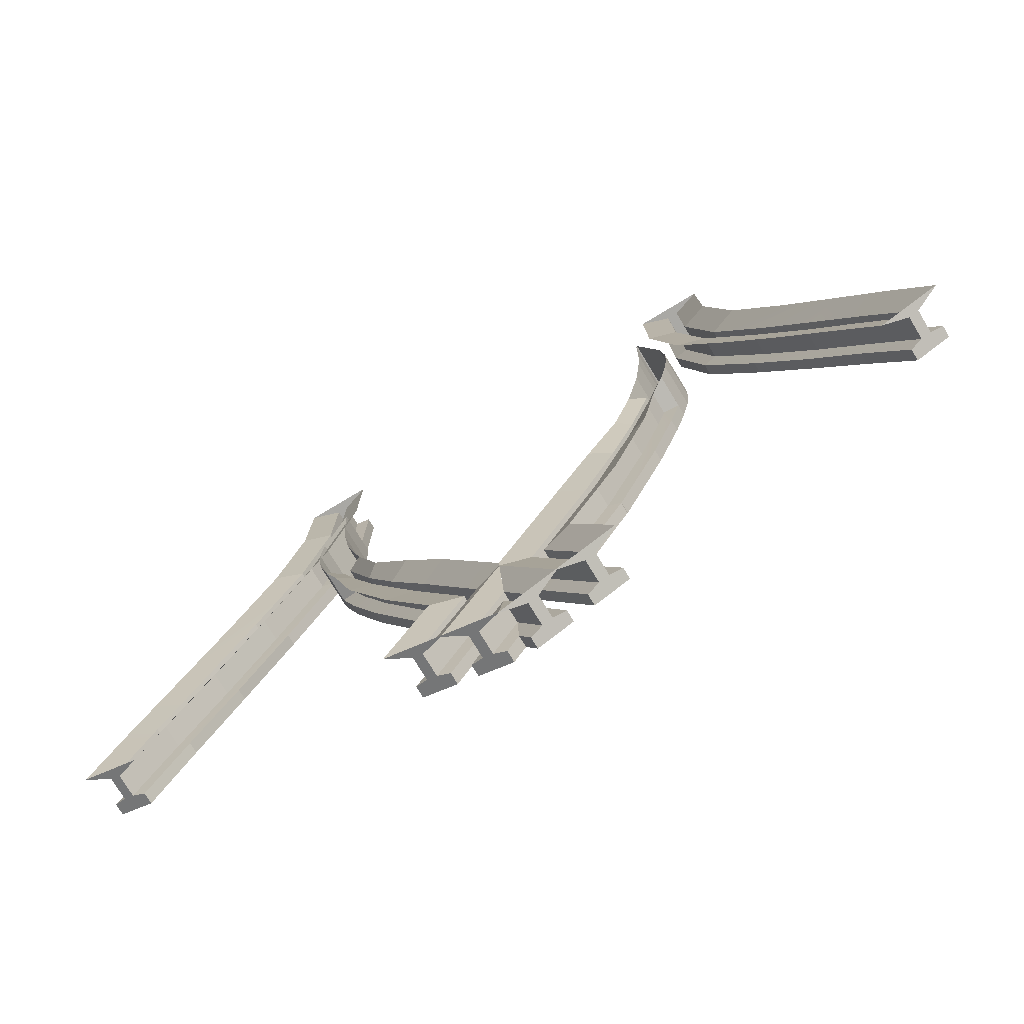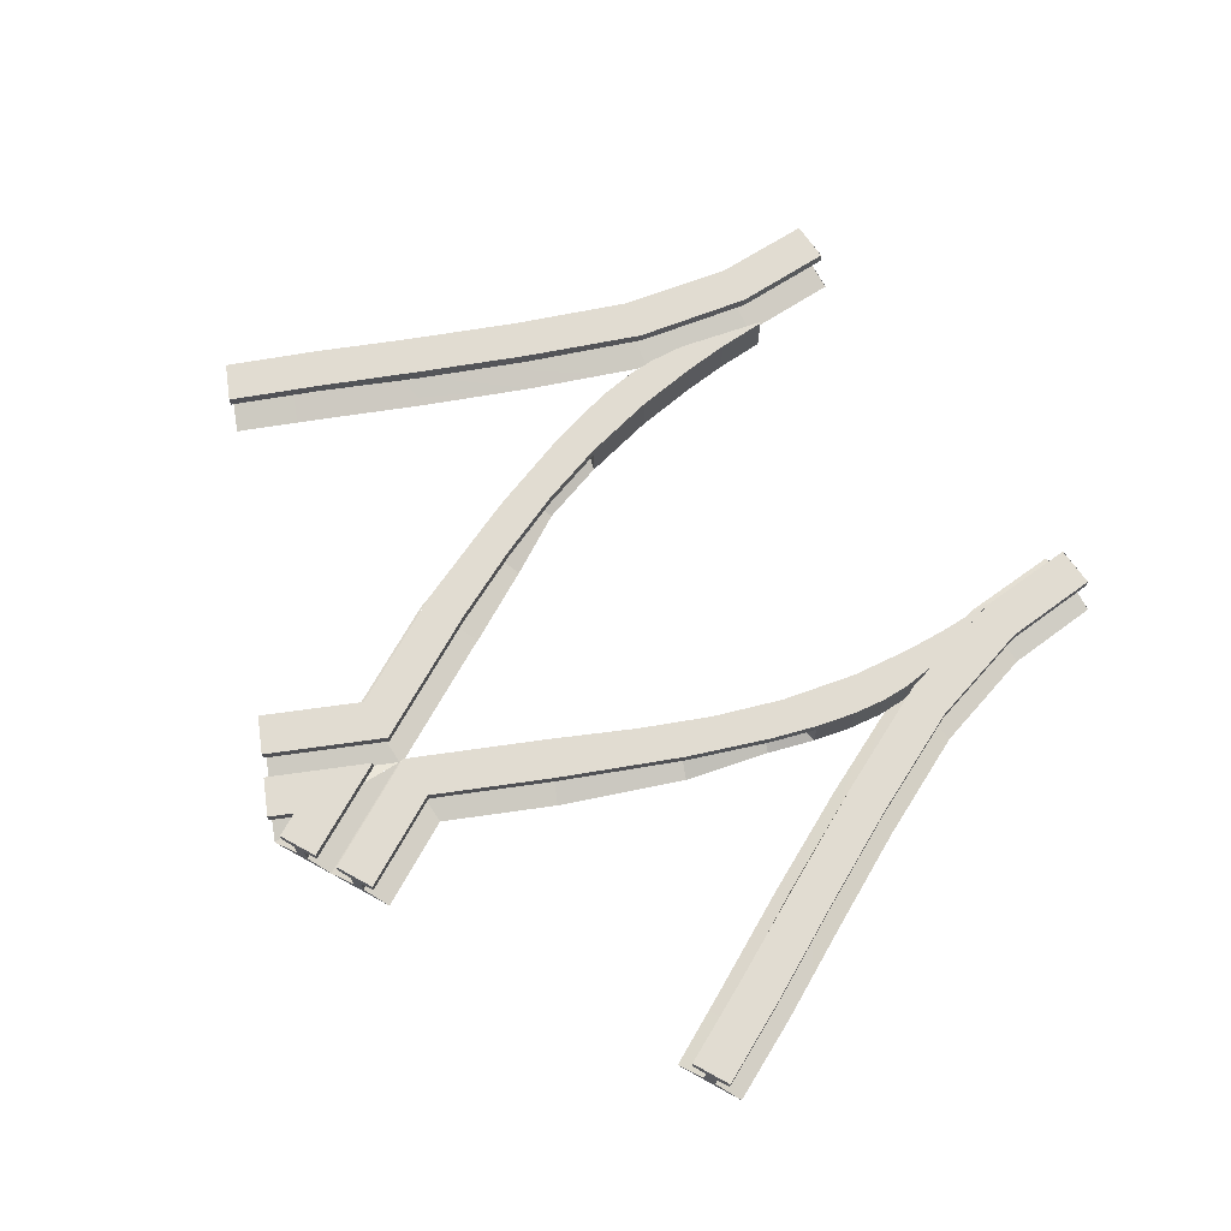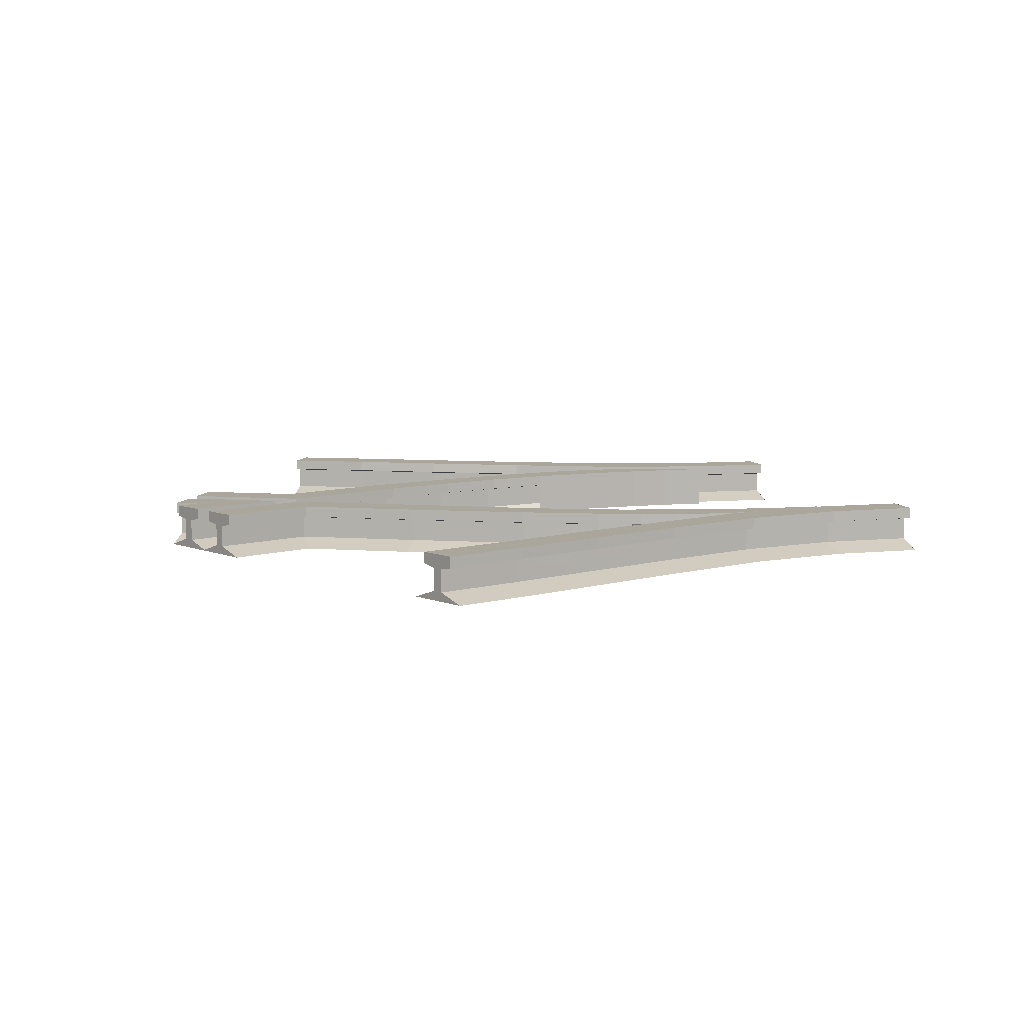
<metadata>
{"format":"obj","ext":"obj","renderer":"f3d","projection":"perspective","resolution":1024,"background":"white","views":[{"elev":-75.2,"azim":31.1,"up":"+Z"},{"elev":69.1,"azim":-124.5,"up":"+Y"},{"elev":7.9,"azim":-104.8,"up":"+Y"}]}
</metadata>
<code>
o sy_stockrails_Cube.002
v 0.4741 -0.44 0.5
v 0.4123 -0.46 0.5
v 0.5605 -0.46 0.5
v 0.4988 -0.44 0.5
v 0.4988 -0.39 0.5
v 0.4741 -0.39 0.5
v 0.5296 -0.385 0.5
v 0.5296 -0.36 0.5
v 0.4432 -0.36 0.5
v 0.4432 -0.385 0.5
v -0.8637 -0.44 -0.5951
v -0.8635 -0.39 -0.5964
v -0.9453 -0.39 -0.7783
v -0.9453 -0.44 -0.7783
v -0.7842 -0.46 -0.6398
v -0.868 -0.46 -0.8168
v -0.9232 -0.44 -0.7893
v -0.8397 -0.44 -0.6132
v -1.001 -0.46 -0.7507
v -0.5682 -0.46 0.2961
v -0.5607 -0.46 0.5003
v -0.499 -0.44 0.4999
v -0.5057 -0.44 0.2926
v -0.4743 -0.44 0.4997
v -0.4125 -0.46 0.4992
v -0.499 -0.39 0.4999
v -0.4743 -0.39 0.4997
v -0.9232 -0.39 -0.7893
v -0.8397 -0.39 -0.6132
v -0.8907 -0.385 -0.5848
v -0.973 -0.385 -0.7645
v -0.4804 -0.39 0.2913
v -0.4493 -0.385 0.2895
v -0.4434 -0.385 0.4994
v -0.8907 -0.36 -0.5848
v -0.973 -0.36 -0.7645
v -0.4494 -0.36 0.2895
v -0.4434 -0.36 0.4994
v -0.5368 -0.36 0.2944
v -0.5299 -0.36 0.5001
v -0.5299 -0.385 0.5001
v -0.8956 -0.36 -0.8031
v -0.8956 -0.385 -0.8031
v -0.8128 -0.36 -0.6225
v -0.7961 -0.3602 -0.3905
v -0.7164 -0.3602 -0.4211
v -0.6949 -0.3604 -0.174
v -0.6121 -0.3604 -0.1977
v -0.5945 -0.3602 0.06174
v -0.5078 -0.3602 0.04487
v -0.8129 -0.385 -0.6228
v -0.7157 -0.3852 -0.4267
v -0.6116 -0.3854 -0.2012
v -0.5077 -0.3852 0.04638
v -0.5369 -0.385 0.2944
v -0.5947 -0.3852 0.06172
v -0.6949 -0.3854 -0.174
v -0.7961 -0.3852 -0.3905
v -0.7434 -0.3902 -0.4177
v -0.641 -0.3904 -0.1943
v -0.5384 -0.3902 0.05095
v -0.5057 -0.39 0.2926
v -0.5638 -0.3902 0.05721
v -0.6655 -0.3904 -0.1807
v -0.7683 -0.3903 -0.4
v -0.4804 -0.44 0.2913
v -0.5383 -0.4402 0.05096
v -0.641 -0.4404 -0.1943
v -0.7434 -0.4402 -0.4177
v -0.9192 -0.46 -0.5688
v -0.8254 -0.4603 -0.3753
v -0.7689 -0.4403 -0.3961
v -0.7248 -0.4604 -0.1627
v -0.6658 -0.4404 -0.1784
v -0.6258 -0.4603 0.0677
v -0.564 -0.4402 0.05658
v -0.418 -0.46 0.2878
v -0.4765 -0.4602 0.03978
v -0.582 -0.4604 -0.2103
v -0.6868 -0.4602 -0.4389
v -0.4126 -0.46 0.5002
v -0.4744 -0.44 0.5
v -0.4991 -0.44 0.5
v -0.5609 -0.46 0.4998
v -0.4744 -0.39 0.5
v -0.4991 -0.39 0.5
v -0.4435 -0.385 0.5001
v -0.4435 -0.36 0.5001
v -0.53 -0.36 0.4999
v -0.53 -0.385 0.4999
v 0.8637 -0.44 -0.5951
v 0.9453 -0.44 -0.7783
v 0.9453 -0.39 -0.7783
v 0.8635 -0.39 -0.5964
v 0.7842 -0.46 -0.6398
v 0.8397 -0.44 -0.6132
v 0.9232 -0.44 -0.7893
v 0.868 -0.46 -0.8168
v 1.001 -0.46 -0.7507
v 0.5682 -0.46 0.2961
v 0.5057 -0.44 0.2926
v 0.499 -0.44 0.4999
v 0.5607 -0.46 0.5003
v 0.4743 -0.44 0.4997
v 0.4125 -0.46 0.4992
v 0.499 -0.39 0.4999
v 0.4743 -0.39 0.4997
v 0.8397 -0.39 -0.6132
v 0.9232 -0.39 -0.7893
v 0.973 -0.385 -0.7645
v 0.8907 -0.385 -0.5848
v 0.4804 -0.39 0.2913
v 0.4434 -0.385 0.4994
v 0.4493 -0.385 0.2895
v 0.973 -0.36 -0.7645
v 0.8907 -0.36 -0.5848
v 0.4434 -0.36 0.4994
v 0.4494 -0.36 0.2895
v 0.5368 -0.36 0.2944
v 0.5299 -0.36 0.5001
v 0.5299 -0.385 0.5001
v 0.8956 -0.385 -0.8031
v 0.8956 -0.36 -0.8031
v 0.8128 -0.36 -0.6225
v 0.7164 -0.3602 -0.4211
v 0.7961 -0.3602 -0.3905
v 0.6121 -0.3604 -0.1977
v 0.6949 -0.3604 -0.174
v 0.5078 -0.3602 0.04487
v 0.5945 -0.3602 0.06174
v 0.8129 -0.385 -0.6228
v 0.7157 -0.3852 -0.4267
v 0.6116 -0.3854 -0.2012
v 0.5077 -0.3852 0.04638
v 0.5369 -0.385 0.2944
v 0.5947 -0.3852 0.06172
v 0.6949 -0.3854 -0.174
v 0.7961 -0.3852 -0.3905
v 0.7434 -0.3902 -0.4177
v 0.641 -0.3904 -0.1943
v 0.5384 -0.3902 0.05095
v 0.5057 -0.39 0.2926
v 0.5638 -0.3902 0.05721
v 0.6655 -0.3904 -0.1807
v 0.7683 -0.3903 -0.4
v 0.4804 -0.44 0.2913
v 0.5383 -0.4402 0.05096
v 0.641 -0.4404 -0.1943
v 0.7434 -0.4402 -0.4177
v 0.9192 -0.46 -0.5688
v 0.7689 -0.4403 -0.3961
v 0.8254 -0.4603 -0.3753
v 0.6658 -0.4404 -0.1784
v 0.7248 -0.4604 -0.1627
v 0.564 -0.4402 0.05658
v 0.6258 -0.4603 0.0677
v 0.418 -0.46 0.2878
v 0.4765 -0.4602 0.03978
v 0.582 -0.4604 -0.2103
v 0.6868 -0.4602 -0.4389
f 1 2 3 4
f 5 6 1 4
f 6 5 7 8 9 10
f 11 12 13 14
f 15 16 17 18
f 16 19 14 17
f 20 21 22 23
f 24 22 21 25
f 26 22 24 27
f 18 17 28 29
f 14 13 28 17
f 12 30 31 13
f 32 33 34 27
f 30 35 36 31
f 33 37 38 34
f 39 40 38 37
f 27 34 38 40 41 26
f 28 13 31 36 42 43
f 36 35 44 42
f 35 45 46 44
f 45 47 48 46
f 47 49 50 48
f 49 39 37 50
f 43 42 44 51
f 51 44 46 52
f 52 46 48 53
f 53 48 50 54
f 54 50 37 33
f 41 40 39 55
f 55 39 49 56
f 56 49 47 57
f 57 47 45 58
f 58 45 35 30
f 28 43 51 29
f 29 51 52 59
f 59 52 53 60
f 60 53 54 61
f 61 54 33 32
f 26 41 55 62
f 62 55 56 63
f 63 56 57 64
f 64 57 58 65
f 65 58 30 12
f 24 66 32 27
f 66 67 61 32
f 67 68 60 61
f 68 69 59 60
f 69 18 29 59
f 19 70 11 14
f 70 71 72 11
f 71 73 74 72
f 73 75 76 74
f 75 20 23 76
f 25 77 66 24
f 77 78 67 66
f 78 79 68 67
f 79 80 69 68
f 80 15 18 69
f 22 26 62 23
f 23 62 63 76
f 76 63 64 74
f 74 64 65 72
f 72 65 12 11
f 81 82 83 84
f 83 82 85 86
f 85 87 88 89 90 86
f 91 92 93 94
f 95 96 97 98
f 98 97 92 99
f 100 101 102 103
f 104 105 103 102
f 106 107 104 102
f 96 108 109 97
f 92 97 109 93
f 94 93 110 111
f 112 107 113 114
f 111 110 115 116
f 114 113 117 118
f 119 118 117 120
f 107 106 121 120 117 113
f 109 122 123 115 110 93
f 115 123 124 116
f 116 124 125 126
f 126 125 127 128
f 128 127 129 130
f 130 129 118 119
f 122 131 124 123
f 131 132 125 124
f 132 133 127 125
f 133 134 129 127
f 134 114 118 129
f 121 135 119 120
f 135 136 130 119
f 136 137 128 130
f 137 138 126 128
f 138 111 116 126
f 109 108 131 122
f 108 139 132 131
f 139 140 133 132
f 140 141 134 133
f 141 112 114 134
f 106 142 135 121
f 142 143 136 135
f 143 144 137 136
f 144 145 138 137
f 145 94 111 138
f 104 107 112 146
f 146 112 141 147
f 147 141 140 148
f 148 140 139 149
f 149 139 108 96
f 99 92 91 150
f 150 91 151 152
f 152 151 153 154
f 154 153 155 156
f 156 155 101 100
f 105 104 146 157
f 157 146 147 158
f 158 147 148 159
f 159 148 149 160
f 160 149 96 95
f 102 101 142 106
f 101 155 143 142
f 155 153 144 143
f 153 151 145 144
f 151 91 94 145
o sy_frog_Cube.001
v -0.1024 -0.36 -1.199
v -0.04831 -0.36 -1.09
v 0 -0.36 -1.187
v -0.02499 -0.36 -1.237
v -0.2438 -0.36 -0.6969
v -0.1664 -0.36 -0.6583
v -0.07653 -0.36 -0.8394
v -0.1249 -0.36 -0.9362
v 0 -0.36 -0.9932
v -0.2253 -0.36 -1.137
v -0.07676 -0.36 -1.033
v -0.148 -0.36 -1.176
v -0.02844 -0.36 -0.9363
v -0.02499 -0.385 -1.237
v -0.05262 -0.39 -1.223
v -0.07474 -0.39 -1.212
v -0.1024 -0.385 -1.199
v -0.1664 -0.385 -0.6583
v -0.07653 -0.385 -0.8394
v -0.02844 -0.385 -0.9363
v -0.07676 -0.385 -1.033
v -0.04831 -0.385 -1.09
v 0 -0.385 -0.9932
v -0.148 -0.385 -1.176
v -0.1756 -0.39 -1.162
v -0.1977 -0.39 -1.151
v -0.2253 -0.385 -1.137
v 0 -0.385 -1.187
v -0.1249 -0.385 -0.9362
v -0.2438 -0.385 -0.6969
v -0.02068 -0.39 -1.104
v 0 -0.39 -1.062
v 0 -0.39 -1.118
v -0.1044 -0.39 -1.019
v -0.06293 -0.39 -0.9363
v -0.194 -0.39 -0.6721
v -0.1042 -0.39 -0.8532
v -0.09043 -0.39 -0.9363
v -0.2162 -0.39 -0.6831
v -0.02068 -0.44 -1.104
v 0 -0.44 -1.062
v -0.194 -0.44 -0.6721
v -0.1042 -0.44 -0.8532
v 0 -0.44 -1.118
v -0.05262 -0.44 -1.223
v -0.07474 -0.44 -1.212
v -0.1756 -0.44 -1.162
v -0.1977 -0.44 -1.151
v -0.09043 -0.44 -0.9363
v -0.2162 -0.44 -0.6831
v -0.06293 -0.44 -0.9363
v -0.1044 -0.44 -1.019
v -0.13 -0.46 -1.185
v 0 -0.459 -1.25
v 0 -0.46 -1.25
v -0.253 -0.46 -1.123
v -0.1204 -0.46 -1.19
v -0.1594 -0.46 -0.9362
v -0.2715 -0.46 -0.7106
v -0.1252 -0.4583 -1.187
v -0.05405 -0.4582 -1.045
v -0.07112 -0.4582 -1.079
v -0.05043 -0.4582 -1.037
v -0.1387 -0.46 -0.6447
v -0.04886 -0.46 -0.8257
v -7.2e-05 -0.4582 -0.9363
v -5.2e-05 -0.46 -0.9486
v 0 -0.46 -0.924
v -0.005658 -0.4582 -0.9475
v 0.1024 -0.36 -1.199
v 0.02499 -0.36 -1.237
v 0 -0.36 -1.187
v 0.04831 -0.36 -1.09
v 0.2438 -0.36 -0.6969
v 0.1249 -0.36 -0.9362
v 0.07653 -0.36 -0.8394
v 0.1664 -0.36 -0.6583
v 0 -0.36 -0.9932
v 0.2253 -0.36 -1.137
v 0.148 -0.36 -1.176
v 0.07676 -0.36 -1.033
v 0.02844 -0.36 -0.9363
v 0.1024 -0.385 -1.199
v 0.07474 -0.39 -1.212
v 0.05262 -0.39 -1.223
v 0.02499 -0.385 -1.237
v 0.07653 -0.385 -0.8394
v 0.1664 -0.385 -0.6583
v 0.02844 -0.385 -0.9363
v 0.07676 -0.385 -1.033
v 0 -0.385 -0.9932
v 0.04831 -0.385 -1.09
v 0.2253 -0.385 -1.137
v 0.1977 -0.39 -1.151
v 0.1756 -0.39 -1.162
v 0.148 -0.385 -1.176
v 0 -0.385 -1.187
v 0.1249 -0.385 -0.9362
v 0.2438 -0.385 -0.6969
v 0.02068 -0.39 -1.104
v 0 -0.39 -1.062
v 0 -0.39 -1.118
v 0.1044 -0.39 -1.019
v 0.06293 -0.39 -0.9363
v 0.194 -0.39 -0.6721
v 0.1042 -0.39 -0.8532
v 0.09043 -0.39 -0.9363
v 0.2162 -0.39 -0.6831
v 0 -0.44 -1.062
v 0.02068 -0.44 -1.104
v 0.1042 -0.44 -0.8532
v 0.194 -0.44 -0.6721
v 0.05262 -0.44 -1.223
v 0 -0.44 -1.118
v 0.07474 -0.44 -1.212
v 0.1977 -0.44 -1.151
v 0.1756 -0.44 -1.162
v 0.2162 -0.44 -0.6831
v 0.09043 -0.44 -0.9363
v 0.06293 -0.44 -0.9363
v 0.1044 -0.44 -1.019
v 0.13 -0.46 -1.185
v 0 -0.46 -1.25
v 0 -0.459 -1.25
v 0.253 -0.46 -1.123
v 0.1204 -0.46 -1.19
v 0.2715 -0.46 -0.7106
v 0.1594 -0.46 -0.9362
v 0.1252 -0.4583 -1.187
v 0.05405 -0.4582 -1.045
v 0.07112 -0.4582 -1.079
v 0.05043 -0.4582 -1.037
v 0.04886 -0.46 -0.8257
v 0.1387 -0.46 -0.6447
v 5.2e-05 -0.46 -0.9486
v 7.2e-05 -0.4582 -0.9363
v 0 -0.46 -0.924
v 0.005658 -0.4582 -0.9475
v -0.006203 -0.46 -0.9363
v 0.006203 -0.46 -0.9363
f 161 162 163 164
f 165 166 167 168
f 163 162 169
f 170 168 171 172
f 173 171 168 167
f 164 174 175 176 177 161
f 167 166 178 179
f 167 179 180 173
f 173 180 181 171
f 169 162 182 183
f 172 184 185 186 187 170
f 164 163 188 174
f 170 187 189 168
f 162 161 177 182
f 165 168 189 190
f 171 181 184 172
f 191 192 183 182
f 193 175 174 188
f 176 191 182 177
f 194 181 180 195
f 196 197 179 178
f 198 189 187 186
f 185 184 181 194
f 198 199 190 189
f 195 180 179 197
f 192 191 200 201
f 196 202 203 197
f 175 193 204 205
f 191 176 206 200
f 185 207 208 186
f 198 209 210 199
f 176 175 205 206
f 186 208 209 198
f 197 203 211 195
f 194 212 207 185
f 195 211 212 194
f 213 206 205 214 215
f 216 208 207 217
f 209 218 219 210
f 208 216 218 209
f 220 207 212 221
f 222 223 201 200
f 202 224 225 203
f 205 204 214
f 206 220 222 200
f 211 226 227
f 228 226 211
f 221 212 211 229
f 225 228 211 203
f 223 226 201
f 230 231 232 233
f 234 235 236 237
f 232 238 233
f 239 240 241 235
f 242 236 235 241
f 231 230 243 244 245 246
f 236 247 248 237
f 236 242 249 247
f 242 241 250 249
f 238 251 252 233
f 240 239 253 254 255 256
f 231 246 257 232
f 239 235 258 253
f 233 252 243 230
f 234 259 258 235
f 241 240 256 250
f 260 252 251 261
f 262 257 246 245
f 244 243 252 260
f 263 264 249 250
f 265 248 247 266
f 267 254 253 258
f 255 263 250 256
f 267 258 259 268
f 264 266 247 249
f 261 269 270 260
f 265 266 271 272
f 245 273 274 262
f 260 270 275 244
f 255 254 276 277
f 267 268 278 279
f 244 275 273 245
f 254 267 279 276
f 266 264 280 271
f 263 255 277 281
f 264 263 281 280
f 282 283 284 273 275
f 285 286 277 276
f 279 278 287 288
f 276 279 288 285
f 289 290 281 277
f 291 270 269 292
f 272 271 293 294
f 273 284 274
f 275 270 291 289
f 280 295 296
f 297 280 296
f 290 298 280 281
f 293 271 280 297
f 292 269 296
l 299 211
l 300 280
o sy_blades_r_Cube.016
v 0.4347 -0.36 -0.09842
v 0.4191 -0.36 -0.1792
v 0.4183 -0.46 -0.1793
v 0.4339 -0.46 -0.09846
v 0.3332 -0.36 -0.2055
v 0.3324 -0.46 -0.2056
v 0.3621 -0.46 -0.04797
v 0.3629 -0.36 -0.04793
v 0.442 -0.36 -0.03063
v 0.4412 -0.46 -0.03066
v 0.4422 -0.36 0.02738
v 0.4414 -0.46 0.02735
v 0.433 -0.36 0.1032
v 0.4321 -0.46 0.1032
v 0.3837 -0.36 0.2836
v 0.3836 -0.46 0.2836
v 0.3812 -0.36 0.1801
v 0.3809 -0.46 0.1801
v 0.3806 -0.46 0.2835
v 0.3807 -0.36 0.2835
v 0.3763 -0.36 0.08382
v 0.3755 -0.46 0.08378
v 0.2389 -0.36 -0.4914
v 0.2387 -0.385 -0.4914
v 0.2922 -0.385 -0.3478
v 0.2924 -0.36 -0.3478
v 0.394 -0.36 -0.2762
v 0.3938 -0.385 -0.2762
v 0.4189 -0.385 -0.1792
v 0.3406 -0.36 -0.4461
v 0.2448 -0.36 -0.6972
v 0.2447 -0.385 -0.6972
v 0.3404 -0.385 -0.4461
v 0.1664 -0.36 -0.6587
v 0.1662 -0.385 -0.6587
v 0.3329 -0.385 -0.2055
v 0.3838 -0.39 -0.1899
v 0.3834 -0.44 -0.1899
v 0.3116 -0.39 -0.4339
v 0.2166 -0.39 -0.6834
v 0.3644 -0.39 -0.2656
v 0.321 -0.39 -0.3597
v 0.3684 -0.39 -0.1946
v 0.2669 -0.39 -0.505
v 0.1942 -0.39 -0.6724
v 0.368 -0.44 -0.1947
v 0.2665 -0.44 -0.505
v 0.3206 -0.44 -0.3597
v 0.364 -0.44 -0.2656
v 0.2163 -0.44 -0.6834
v 0.3112 -0.44 -0.4339
v 0.1939 -0.44 -0.6724
v 0.3931 -0.46 -0.2765
v 0.2723 -0.46 -0.7108
v 0.3591 -0.46 -0.4545
v 0.1378 -0.46 -0.6451
v 0.2196 -0.46 -0.4823
v 0.2918 -0.46 -0.3475
v -0.4848 -0.36 -0.09393
v -0.4634 -0.36 -0.1752
v -0.4634 -0.46 -0.1752
v -0.4848 -0.46 -0.09393
v -0.374 -0.36 -0.2018
v -0.4153 -0.36 -0.04319
v -0.4153 -0.46 -0.04319
v -0.374 -0.46 -0.2018
v -0.4963 -0.36 -0.02576
v -0.4963 -0.46 -0.02576
v -0.4994 -0.36 0.03252
v -0.4994 -0.46 0.03252
v -0.493 -0.36 0.1087
v -0.493 -0.46 0.1087
v -0.4488 -0.36 0.2895
v -0.4488 -0.46 0.2895
v -0.4432 -0.36 0.1858
v -0.4458 -0.36 0.2894
v -0.4458 -0.46 0.2894
v -0.4432 -0.46 0.1858
v -0.4352 -0.36 0.08917
v -0.4352 -0.46 0.08917
v -0.2534 -0.36 -0.4899
v -0.3205 -0.36 -0.3452
v -0.3205 -0.385 -0.3452
v -0.2534 -0.385 -0.4899
v -0.4302 -0.36 -0.2729
v -0.4302 -0.385 -0.2729
v -0.4634 -0.385 -0.1752
v -0.3613 -0.36 -0.4441
v -0.2438 -0.36 -0.6969
v -0.2438 -0.385 -0.6969
v -0.3613 -0.385 -0.4441
v -0.1664 -0.36 -0.6583
v -0.1664 -0.385 -0.6583
v -0.374 -0.385 -0.2018
v -0.4271 -0.39 -0.186
v -0.4271 -0.44 -0.186
v -0.333 -0.39 -0.4318
v -0.2162 -0.39 -0.6831
v -0.4013 -0.39 -0.2622
v -0.349 -0.39 -0.3571
v -0.411 -0.39 -0.1908
v -0.2812 -0.39 -0.5035
v -0.194 -0.39 -0.6721
v -0.411 -0.44 -0.1908
v -0.349 -0.44 -0.3571
v -0.2812 -0.44 -0.5035
v -0.4013 -0.44 -0.2622
v -0.2162 -0.44 -0.6831
v -0.333 -0.44 -0.4318
v -0.194 -0.44 -0.6721
v -0.4301 -0.46 -0.2732
v -0.2715 -0.46 -0.7106
v -0.3801 -0.46 -0.4525
v -0.235 -0.46 -0.4807
v -0.1387 -0.46 -0.6447
v -0.3207 -0.46 -0.3448
f 301 302 303 304
f 305 306 307 308
f 309 301 304 310
f 311 309 310 312
f 313 311 312 314
f 315 313 314 316
f 317 318 319 320
f 320 319 316 315
f 321 322 318 317
f 308 307 322 321
f 302 308 301
f 305 308 302
f 301 308 309
f 309 308 311
f 311 321 313
f 313 321 317
f 311 308 321
f 315 313 317 320
f 323 324 325 326
f 302 327 328 329
f 330 331 332 333
f 334 335 324 323
f 327 330 333 328
f 326 325 336 305
f 327 326 305
f 303 329 337 338
f 339 333 332 340
f 341 328 333 339
f 337 329 328 341
f 342 325 336 343
f 344 324 325 342
f 345 335 324 344
f 336 306 346 343
f 342 344 347 348
f 341 349 338 337
f 340 350 351 339
f 344 345 352 347
f 343 342 348 346
f 339 351 349 341
f 349 353 303 338
f 350 354 355 351
f 347 352 356 357
f 348 347 357 358
f 351 355 353 349
f 346 348 358 306
f 323 331 334
f 331 323 330
f 330 326 327
f 327 305 302
f 326 330 323
f 359 360 361 362
f 363 364 365 366
f 367 359 362 368
f 369 367 368 370
f 371 369 370 372
f 373 371 372 374
f 375 376 377 378
f 376 373 374 377
f 379 375 378 380
f 364 379 380 365
f 360 359 364
f 363 360 364
f 359 367 364
f 367 369 364
f 369 371 379
f 371 375 379
f 369 379 364
f 373 376 375 371
f 381 382 383 384
f 360 385 386 387
f 388 389 390 391
f 392 381 384 393
f 385 388 391 386
f 382 363 394 383
f 385 363 382
f 361 387 395 396
f 397 391 390 398
f 399 386 391 397
f 395 387 386 399
f 400 383 394 401
f 402 384 383 400
f 403 393 384 402
f 394 366 404 401
f 400 405 406 402
f 399 407 396 395
f 398 408 409 397
f 402 406 410 403
f 401 404 405 400
f 397 409 407 399
f 407 411 361 396
f 408 412 413 409
f 406 414 415 410
f 405 416 414 406
f 409 413 411 407
f 404 366 416 405
f 381 392 389
f 389 388 381
f 388 385 382
f 385 360 363
f 382 381 388

</code>
